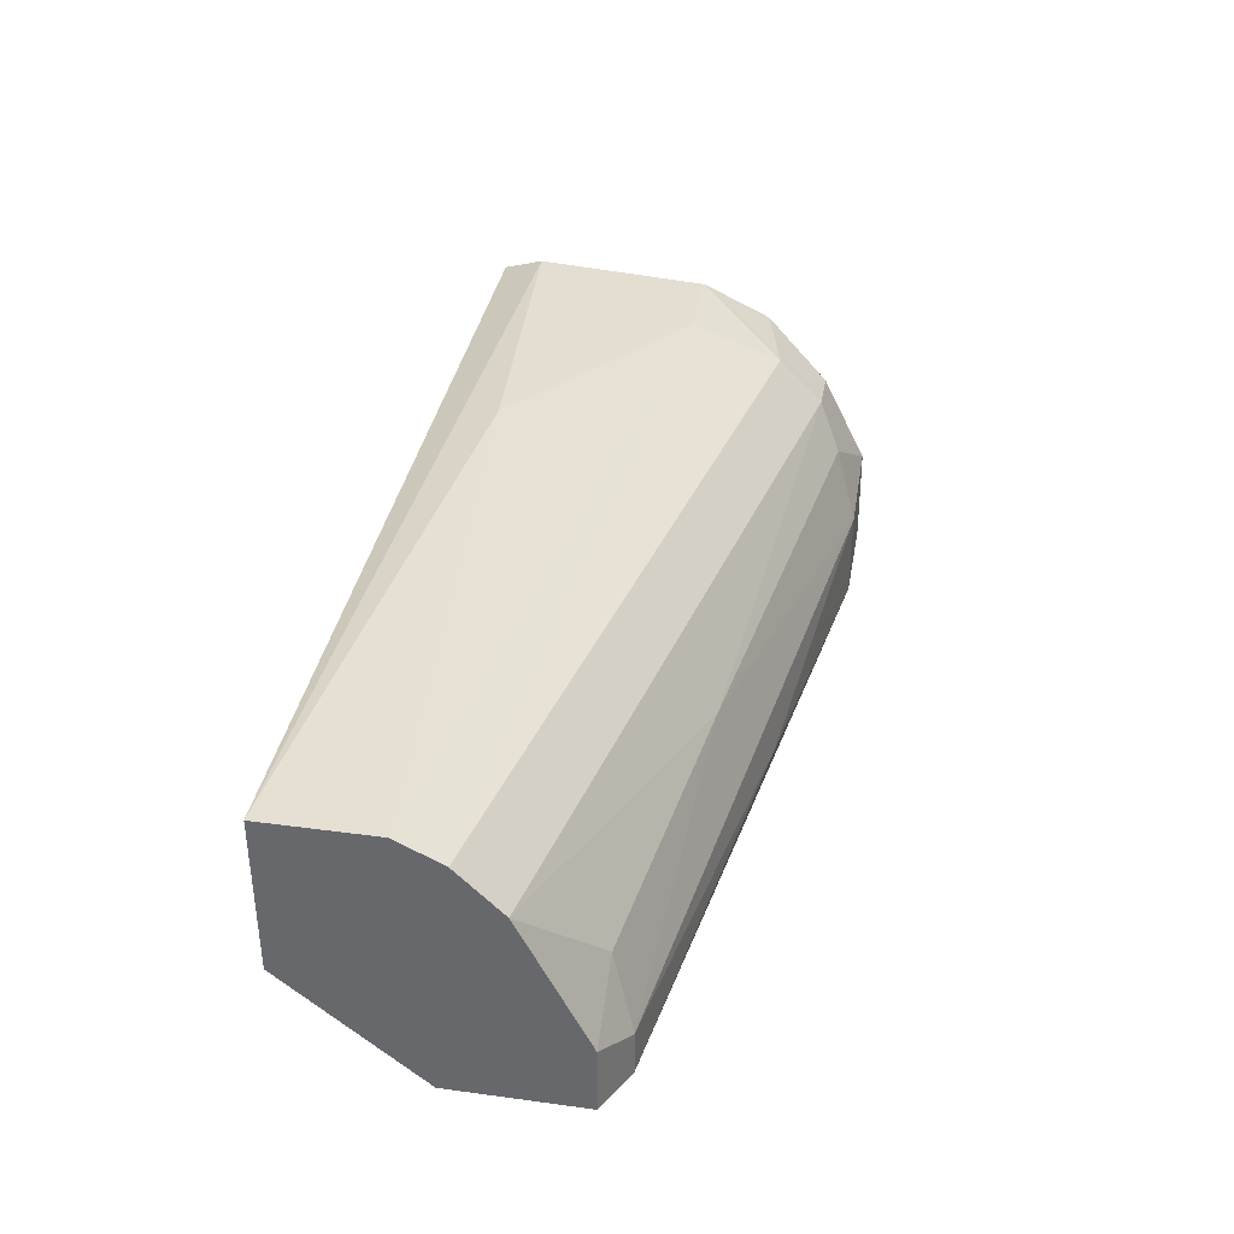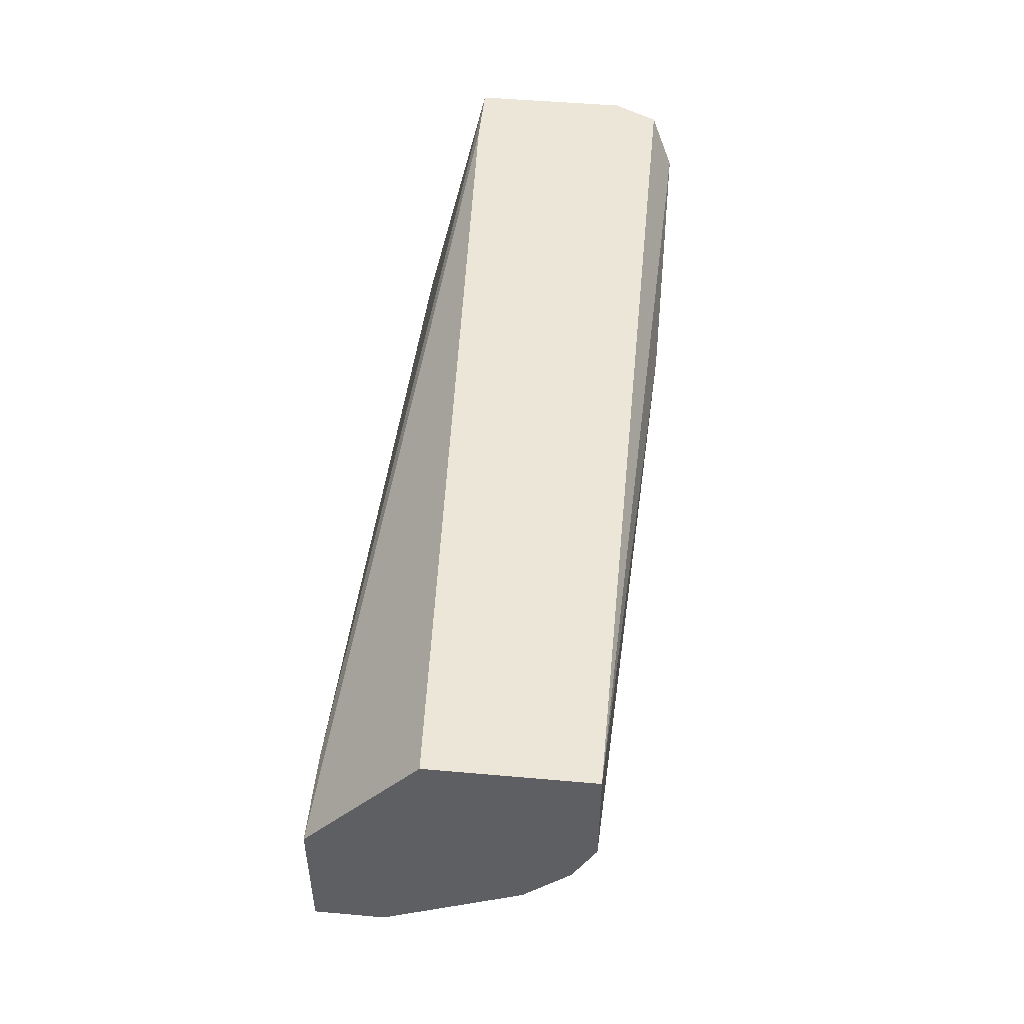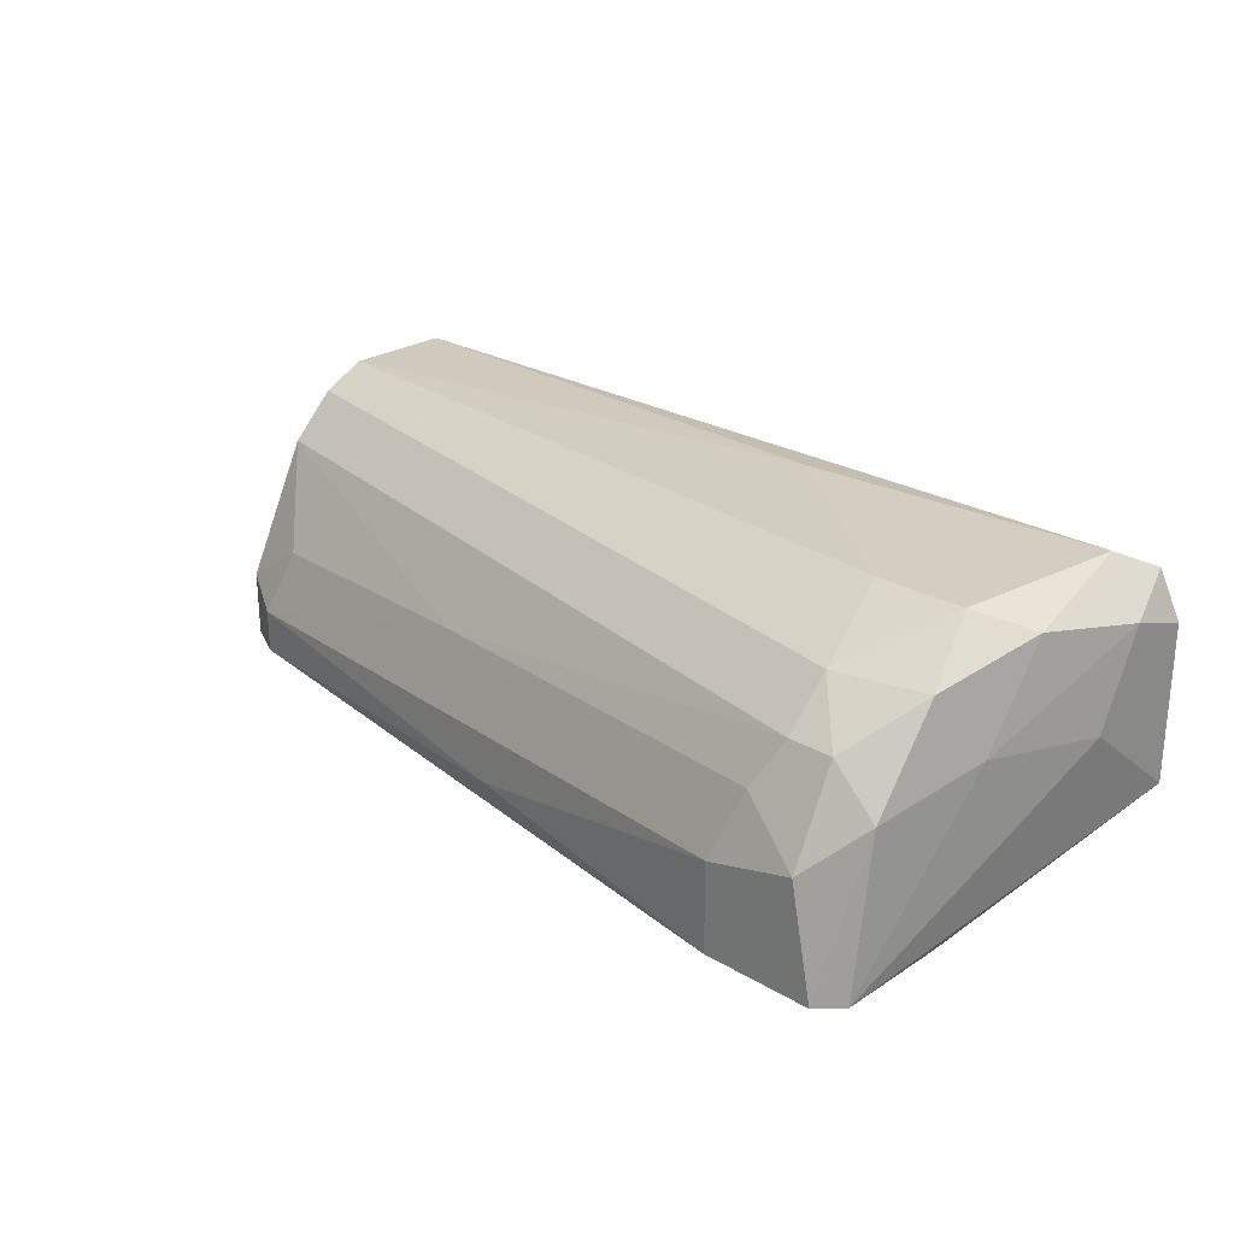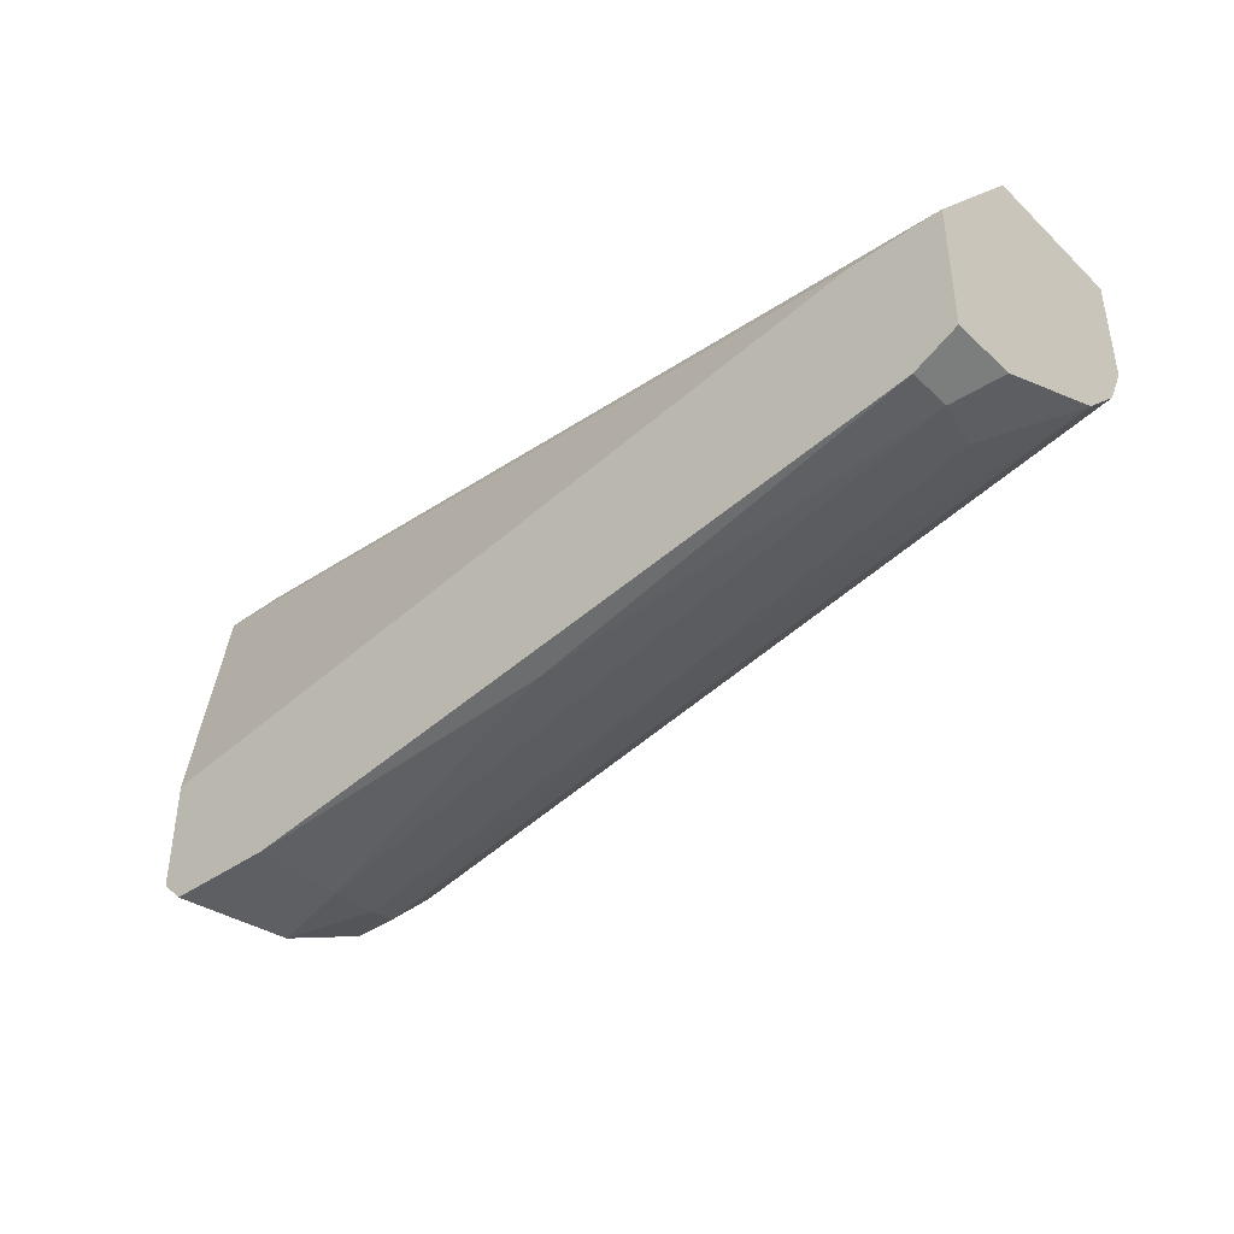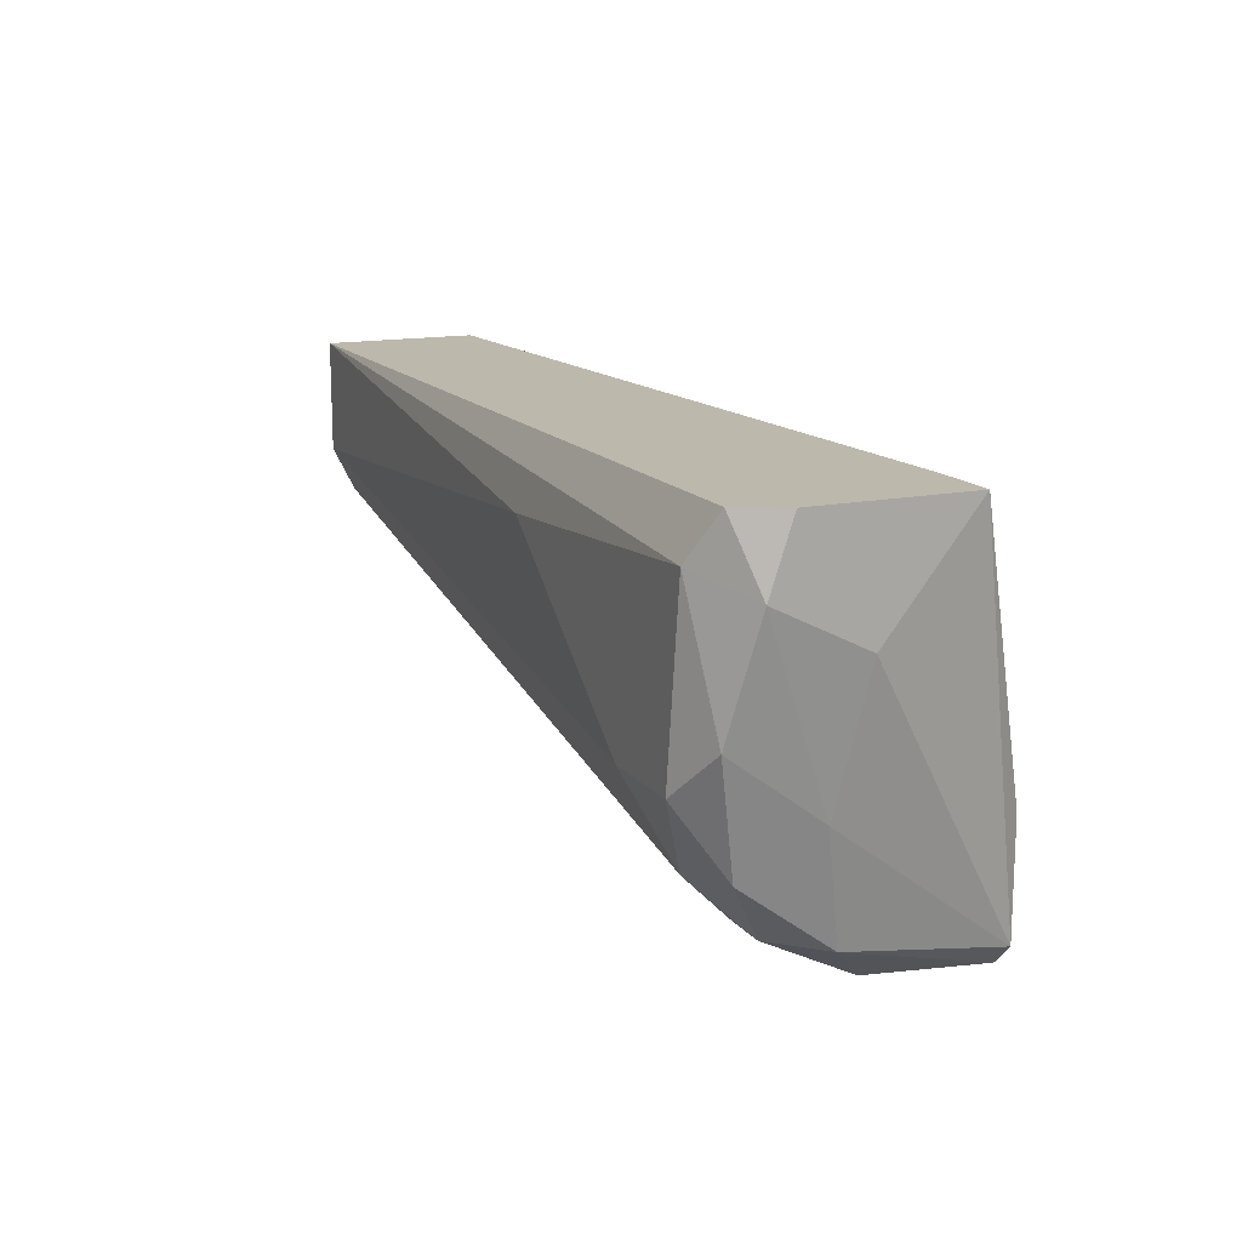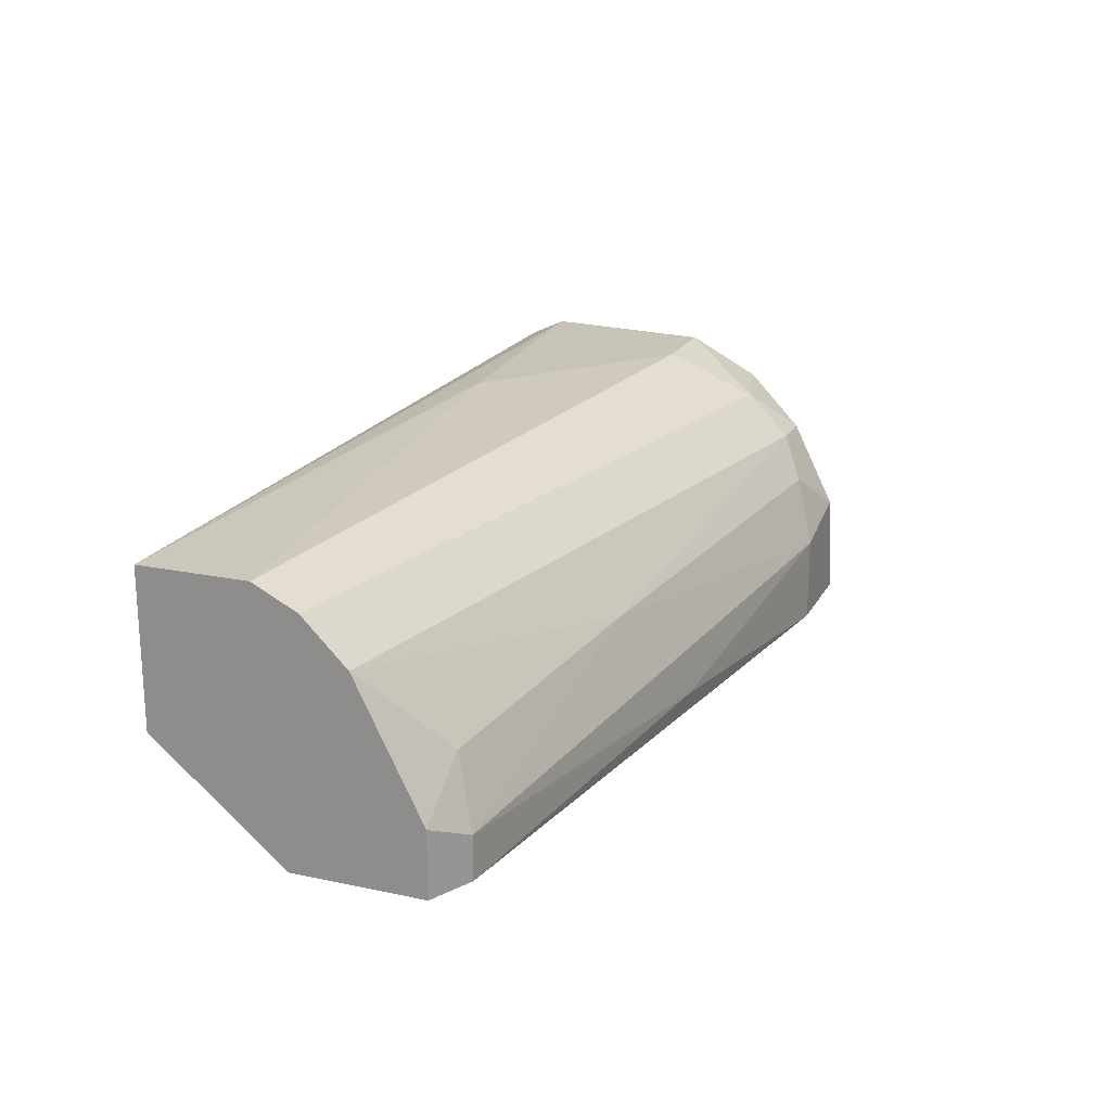
<metadata>
{"format":"obj","ext":"obj","renderer":"f3d","projection":"perspective","resolution":1024,"background":"white","views":[{"elev":36.1,"azim":-80.0,"up":"+Z"},{"elev":49.2,"azim":-84.4,"up":"+Y"},{"elev":25.1,"azim":43.6,"up":"+Z"},{"elev":-40.3,"azim":-138.7,"up":"+Y"},{"elev":14.7,"azim":65.8,"up":"+Y"},{"elev":19.8,"azim":-68.7,"up":"+Z"}]}
</metadata>
<code>
v 0.05008 -0.01077 -0.001388
v 0.05008 -0.008718 0.002722
v 0.05008 -0.005635 0.001695
v 0.05008 -0.005635 -0.005496
v 0.04391 -0.02002 0.002722
v 0.04391 -0.02207 0.000667
v 0.04186 -0.02413 -0.004468
v 0.04186 -0.02413 -0.008579
v 0.04289 -0.0231 -0.001388
v 0.04289 -0.01591 0.004778
v 0.02337 -0.02002 -0.002413
v 0.01001 -0.01796 -0.003441
v 0.04597 -0.02207 0.000667
v 0.04597 -0.02413 -0.003441
v 0.01104 -0.0118 -0.008579
v 0.008985 -0.01899 -0.006524
v 0.008985 -0.01899 -0.008579
v 0.04905 -0.01386 0.00375
v 0.04905 -0.01694 -0.00036
v 0.04905 -0.005635 0.00375
v 0.047 -0.02413 -0.008579
v 0.047 -0.005635 -0.005496
v 0.047 -0.01591 0.004778
v 0.03364 -0.008718 0.004778
v 0.006927 -0.0118 -0.008579
v 0.006927 -0.01077 0.00375
v 0.006927 -0.01283 0.002722
v 0.006927 -0.01796 -0.005496
v 0.006927 -0.01796 -0.008579
v 0.006927 -0.005635 0.00375
v 0.006927 -0.005635 -0.003441
v 0.006927 -0.01488 0.000667
v 0.04802 -0.02207 -0.001388
v 0.04802 -0.01899 0.002722
v 0.04802 -0.007694 0.004778
v 0.04802 -0.0231 -0.008579
v 0.04802 -0.01796 -0.008579
v 0.02748 -0.02207 -0.007551
f 18 34 19
f 3 4 30
f 30 25 27
f 25 21 17
f 30 4 31
f 25 30 31
f 21 25 37
f 27 25 28
f 23 35 10
f 11 6 32
f 6 27 32
f 27 28 32
f 30 27 26
f 27 10 26
f 3 30 20
f 30 35 20
f 35 30 24
f 10 35 24
f 30 26 24
f 26 10 24
f 27 6 5
f 10 27 5
f 23 10 5
f 4 3 2
f 3 20 2
f 20 35 2
f 37 4 36
f 21 37 36
f 33 21 36
f 17 21 8
f 21 7 8
f 23 5 34
f 7 11 16
f 28 17 16
f 4 2 1
f 36 4 1
f 25 4 15
f 4 37 15
f 37 25 15
f 7 21 14
f 21 33 14
f 4 25 22
f 31 4 22
f 25 31 22
f 25 17 29
f 28 25 29
f 17 28 29
f 11 32 12
f 32 28 12
f 16 11 12
f 28 16 12
f 17 8 38
f 8 7 38
f 16 17 38
f 7 16 38
f 35 23 18
f 2 35 18
f 23 34 18
f 6 11 9
f 11 7 9
f 7 14 9
f 14 6 9
f 5 6 13
f 33 34 13
f 34 5 13
f 6 14 13
f 14 33 13
f 33 36 19
f 34 33 19
f 1 2 19
f 36 1 19
f 2 18 19

</code>
